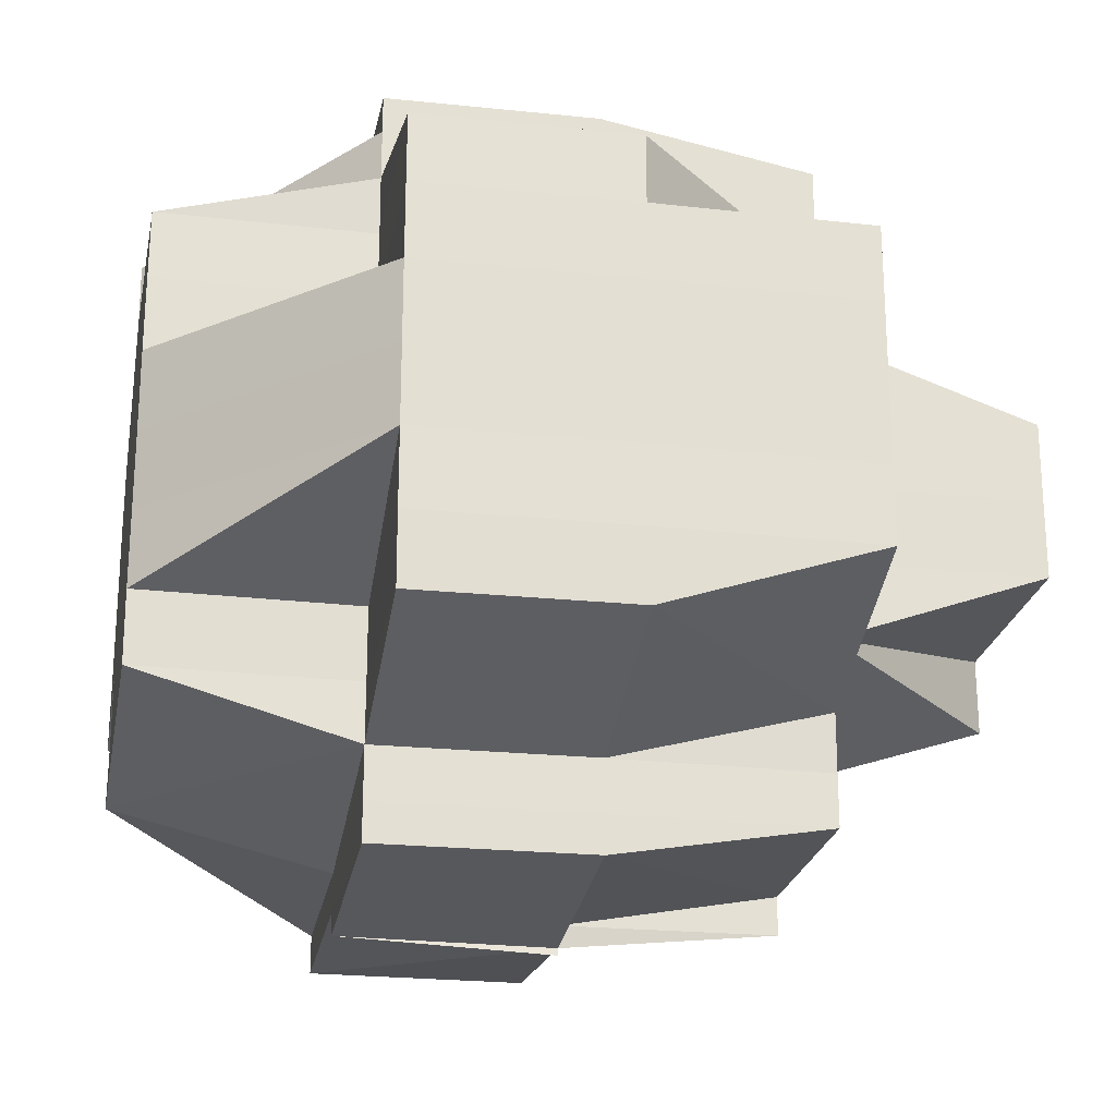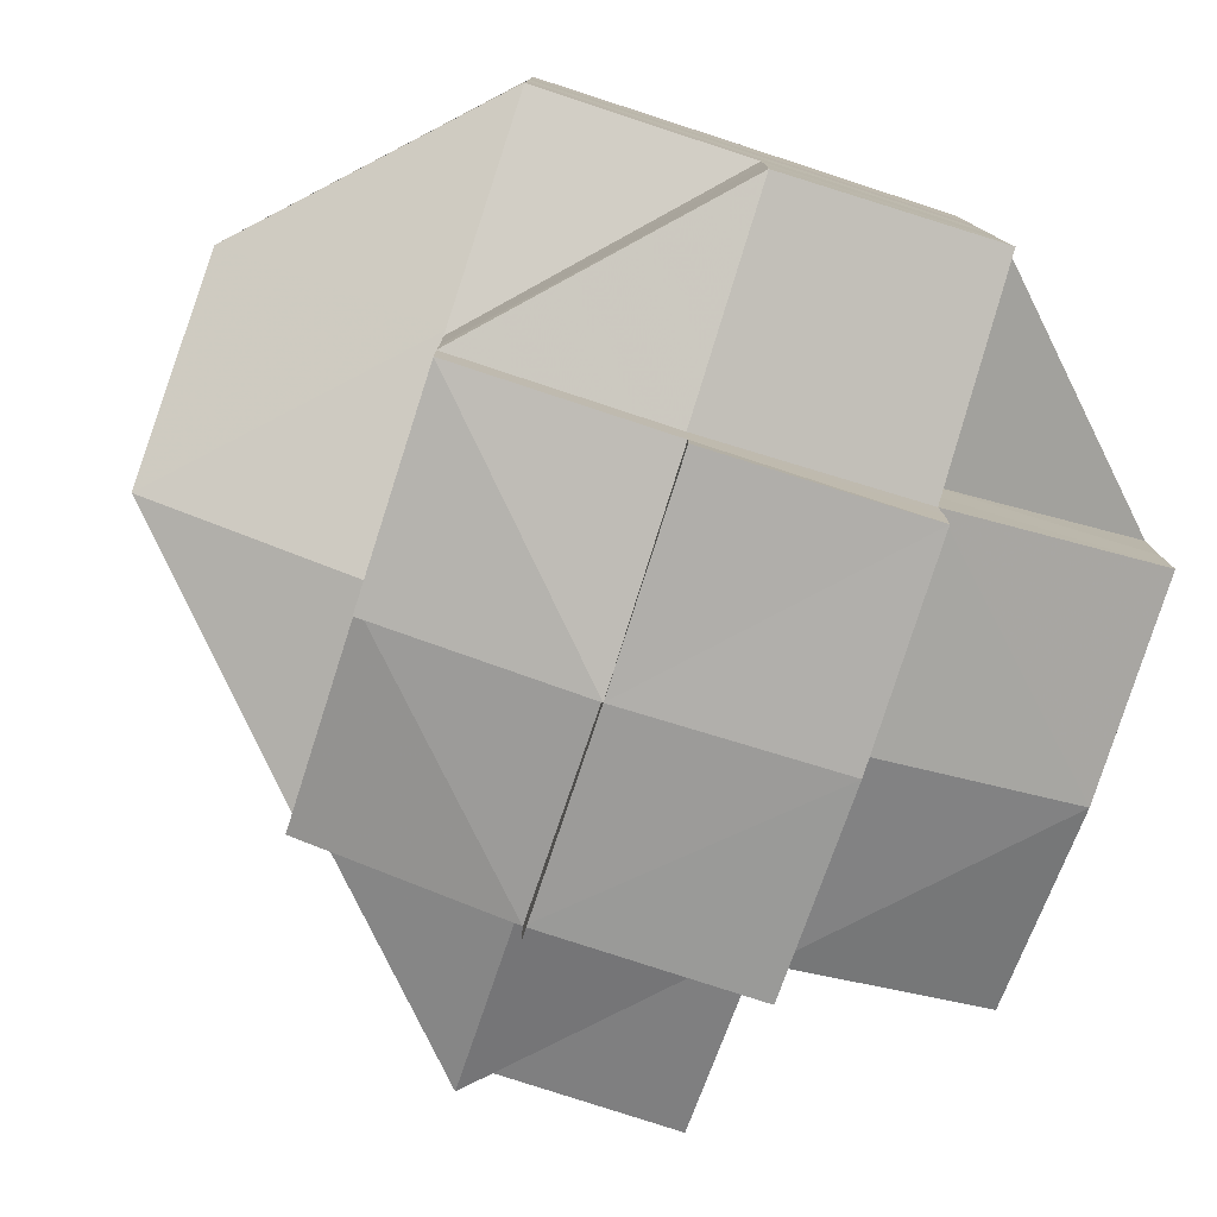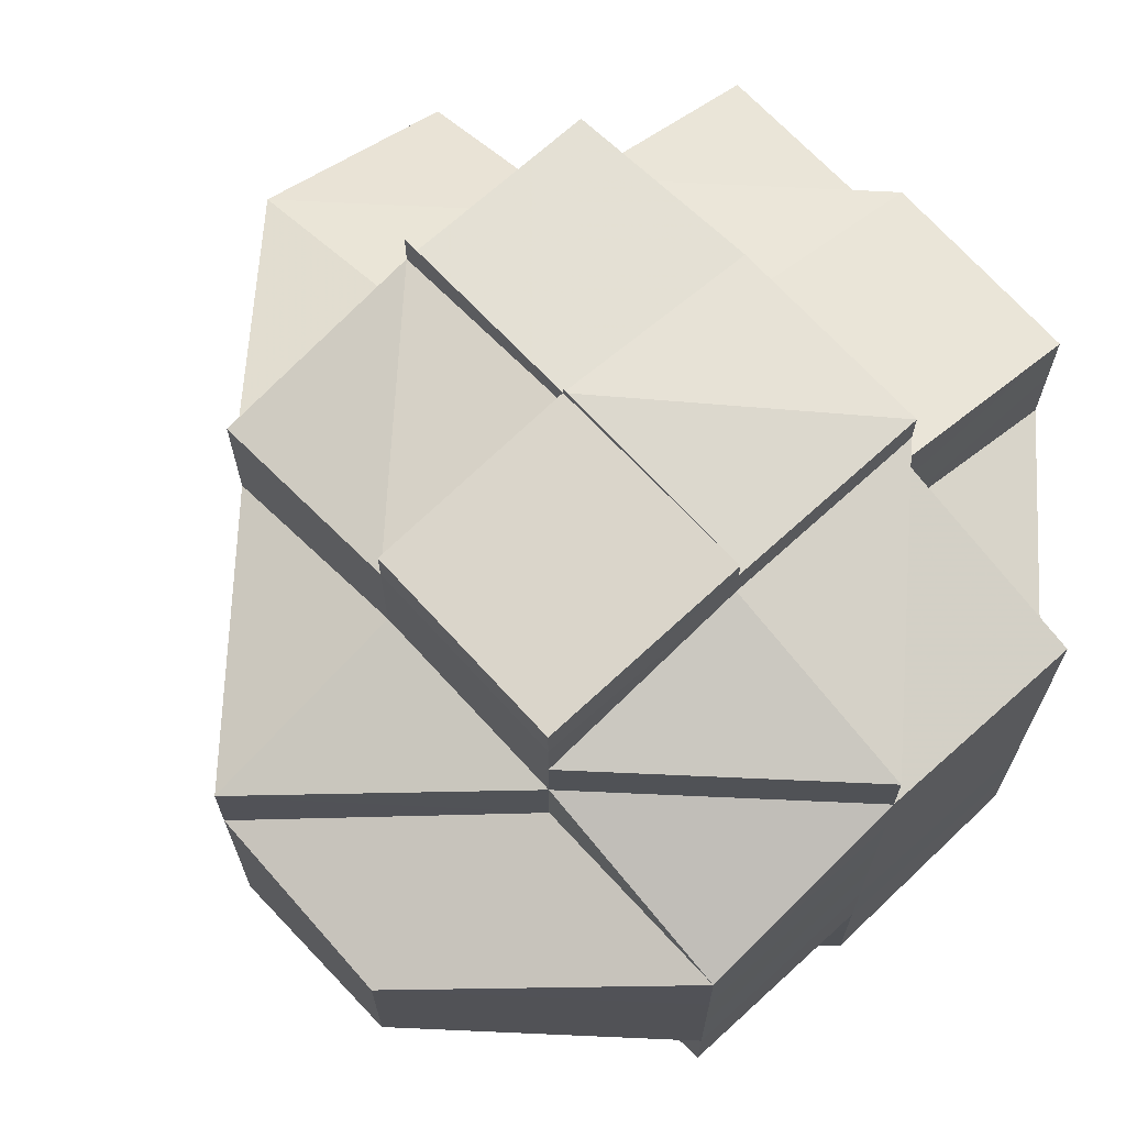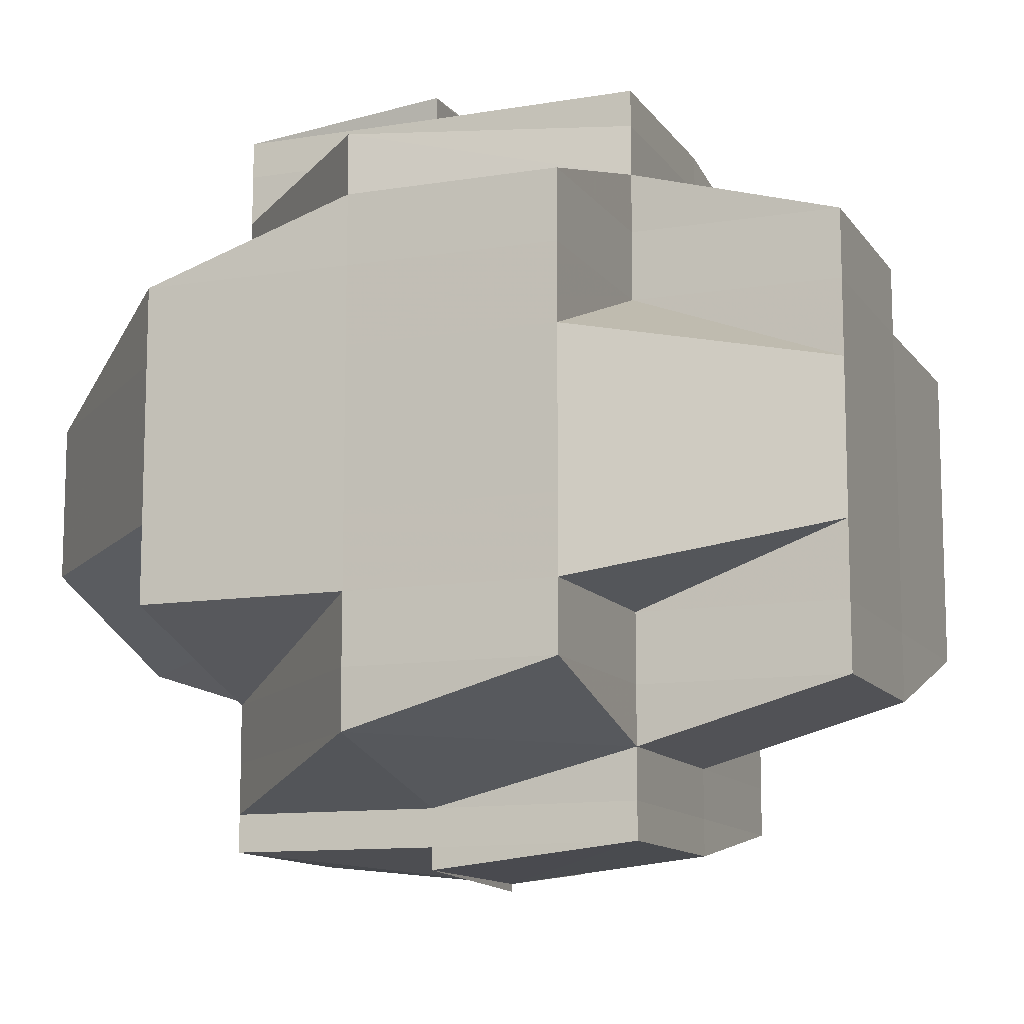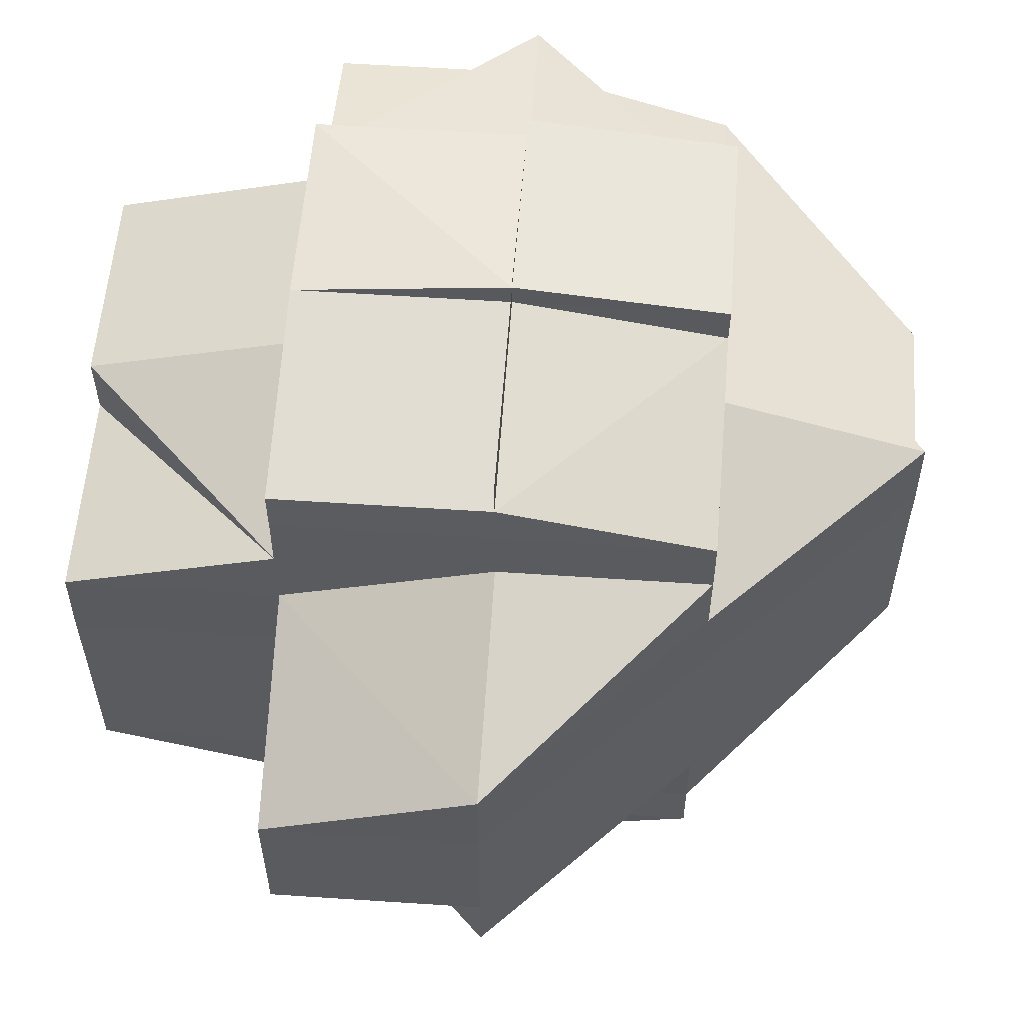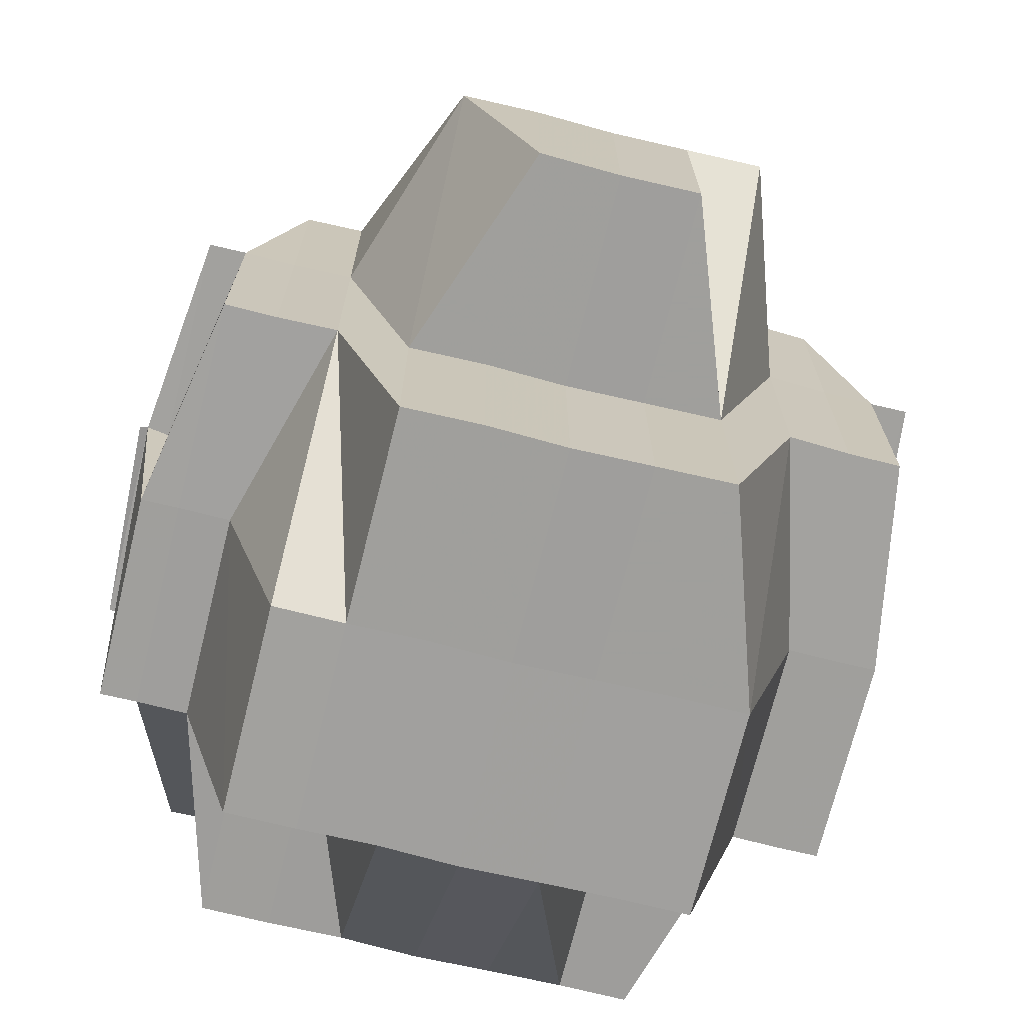
<metadata>
{"format":"obj","ext":"obj","renderer":"f3d","projection":"perspective","resolution":1024,"background":"white","views":[{"elev":-23.7,"azim":-10.4,"up":"+Z"},{"elev":-79.4,"azim":-107.8,"up":"+Z"},{"elev":68.7,"azim":-132.2,"up":"+Z"},{"elev":-11.7,"azim":-68.4,"up":"+Z"},{"elev":57.5,"azim":94.1,"up":"+Z"},{"elev":-71.4,"azim":76.1,"up":"+Y"}]}
</metadata>
<code>
o 1910
v 2163 1873 11.05
v 2163 1873 11.05
v 2163 1873 11.05
v 2163 1873 11.05
v 2163 1873 11.05
v 2163 1873 11.05
v 2163 1873 11.05
v 2163 1873 11.05
v 2163 1873 11.05
v 2163 1873 11.05
v 2163 1873 11.05
v 2163 1873 11.05
v 2163 1873 11.05
v 2163 1873 11.05
v 2163 1873 11.05
v 2163 1873 11.05
v 2163 1873 11.05
v 2163 1873 11.05
v 2163 1873 11.05
v 2163 1873 11.05
v 2163 1873 11.05
v 2163 1873 11.05
v 2163 1873 11.05
v 2163 1873 11.05
v 2163 1873 11.06
v 2163 1873 11.06
v 2163 1873 11.05
v 2163 1873 11.06
v 2163 1873 11.06
v 2163 1873 11.06
v 2163 1873 11.06
v 2163 1873 11.06
v 2163 1873 11.06
v 2163 1873 11.06
v 2163 1873 11.06
v 2163 1873 11.06
v 2163 1873 11.06
v 2163 1873 11.05
v 2163 1873 11.05
v 2163 1873 11.05
v 2163 1873 11.06
v 2163 1873 11.05
v 2163 1873 11.06
v 2163 1873 11.06
v 2163 1873 11.06
v 2163 1873 11.06
v 2163 1873 11.06
v 2163 1873 11.06
v 2163 1873 11.06
v 2163 1873 11.06
v 2163 1873 11.06
v 2163 1873 11.06
v 2163 1873 11.06
v 2163 1873 11.06
v 2163 1873 11.06
v 2163 1873 11.05
v 2163 1873 11.07
v 2163 1873 11.06
v 2163 1873 11.05
v 2163 1873 11.06
v 2163 1873 11.06
v 2163 1873 11.05
v 2163 1873 11.05
v 2163 1873 11.05
v 2163 1873 11.05
v 2163 1873 11.05
v 2163 1873 11.05
v 2163 1873 11.05
v 2163 1873 11.05
v 2163 1873 11.05
v 2163 1873 11.05
v 2163 1873 11.05
v 2163 1873 11.05
v 2163 1873 11.05
v 2163 1873 11.05
v 2163 1873 11.05
v 2163 1873 11.05
v 2163 1873 11.05
v 2163 1873 11.05
v 2163 1873 11.05
v 2163 1873 11.05
v 2163 1873 11.06
v 2163 1873 11.05
v 2163 1873 11.06
v 2163 1873 11.06
v 2163 1873 11.06
v 2163 1873 11.06
v 2163 1873 11.06
v 2163 1873 11.06
v 2163 1873 11.06
v 2163 1873 11.06
v 2164 1873 11.06
v 2164 1873 11.07
v 2164 1873 11.06
v 2163 1873 11.06
v 2163 1873 11.07
v 2163 1873 11.06
v 2163 1873 11.06
v 2163 1873 11.06
v 2163 1873 11.07
v 2163 1873 11.07
v 2163 1873 11.07
v 2163 1873 11.07
v 2163 1873 11.06
v 2163 1873 11.06
v 2163 1873 11.07
v 2163 1873 11.07
v 2163 1873 11.06
v 2163 1873 11.06
v 2163 1873 11.06
v 2163 1873 11.06
v 2163 1873 11.06
v 2163 1873 11.07
v 2163 1873 11.06
v 2163 1873 11.06
v 2163 1873 11.07
v 2163 1873 11.07
v 2163 1873 11.07
v 2163 1873 11.07
v 2163 1873 11.07
v 2163 1873 11.08
v 2163 1873 11.07
v 2163 1873 11.07
v 2163 1873 11.08
v 2163 1873 11.07
v 2163 1873 11.07
v 2163 1873 11.08
v 2163 1873 11.08
v 2163 1873 11.08
v 2163 1873 11.08
v 2163 1873 11.07
v 2163 1873 11.07
v 2163 1873 11.07
v 2163 1873 11.07
v 2163 1873 11.08
v 2163 1873 11.08
v 2163 1873 11.07
v 2163 1873 11.08
v 2163 1873 11.07
v 2163 1873 11.08
v 2163 1873 11.08
v 2163 1873 11.08
v 2163 1873 11.08
v 2163 1873 11.08
v 2163 1873 11.08
v 2163 1873 11.08
v 2163 1873 11.08
v 2163 1873 11.08
v 2163 1873 11.08
v 2163 1873 11.08
v 2163 1873 11.08
v 2163 1873 11.08
v 2163 1873 11.08
v 2163 1873 11.08
v 2163 1873 11.08
v 2163 1873 11.08
v 2163 1873 11.08
v 2163 1873 11.08
v 2163 1873 11.08
v 2163 1873 11.09
v 2163 1873 11.09
v 2163 1873 11.09
v 2163 1873 11.09
v 2163 1873 11.09
v 2163 1873 11.09
v 2163 1873 11.09
v 2163 1873 11.09
v 2163 1873 11.08
v 2163 1873 11.08
v 2163 1873 11.08
v 2163 1873 11.09
v 2163 1873 11.09
v 2163 1873 11.09
v 2163 1873 11.09
v 2163 1873 11.09
v 2163 1873 11.09
v 2163 1873 11.09
v 2163 1873 11.09
v 2163 1873 11.09
v 2163 1873 11.09
v 2163 1873 11.09
v 2163 1873 11.09
v 2163 1873 11.09
v 2163 1873 11.09
v 2163 1873 11.09
v 2163 1873 11.09
v 2163 1873 11.09
v 2163 1873 11.09
v 2163 1873 11.09
v 2163 1873 11.09
v 2163 1873 11.09
v 2163 1873 11.09
v 2163 1873 11.09
v 2163 1873 11.08
v 2163 1873 11.08
v 2163 1873 11.09
v 2163 1873 11.08
v 2163 1873 11.08
v 2163 1873 11.08
v 2163 1873 11.09
v 2163 1873 11.08
v 2163 1873 11.08
v 2163 1873 11.08
v 2163 1873 11.08
v 2163 1873 11.08
v 2163 1873 11.08
v 2163 1873 11.08
v 2163 1873 11.08
v 2163 1873 11.08
v 2163 1873 11.07
v 2163 1873 11.07
v 2163 1873 11.07
v 2164 1873 11.08
v 2163 1873 11.07
v 2163 1873 11.07
v 2163 1873 11.07
v 2163 1873 11.06
v 2164 1873 11.07
v 2164 1873 11.07
v 2164 1873 11.07
v 2163 1873 11.08
v 2164 1873 11.07
v 2163 1873 11.08
v 2163 1873 11.07
v 2163 1873 11.07
v 2164 1873 11.07
v 2164 1873 11.07
v 2163 1873 11.07
v 2164 1873 11.07
v 2163 1873 11.06
v 2164 1873 11.07
v 2164 1873 11.07
v 2164 1873 11.07
v 2164 1873 11.07
v 2164 1873 11.07
v 2163 1873 11.06
v 2164 1873 11.07
v 2163 1873 11.07
v 2163 1873 11.07
v 2163 1873 11.07
v 2163 1873 11.08
v 2163 1873 11.07
v 2163 1873 11.07
v 2163 1873 11.08
v 2163 1873 11.08
v 2163 1873 11.08
v 2163 1873 11.08
v 2163 1873 11.08
v 2163 1873 11.08
v 2163 1873 11.09
v 2163 1873 11.08
v 2163 1873 11.08
v 2163 1873 11.08
v 2163 1873 11.08
v 2163 1873 11.07
v 2163 1873 11.09
v 2163 1873 11.08
v 2163 1873 11.09
v 2163 1873 11.09
v 2163 1873 11.09
v 2163 1873 11.09
v 2163 1873 11.09
v 2163 1873 11.09
v 2163 1873 11.09
v 2163 1873 11.09
v 2163 1873 11.09
v 2163 1873 11.09
v 2163 1873 11.09
v 2163 1873 11.09
v 2163 1873 11.09
v 2163 1873 11.09
v 2163 1873 11.09
v 2163 1873 11.09
v 2163 1873 11.09
v 2163 1873 11.09
v 2163 1873 11.08
v 2163 1873 11.05
v 2163 1873 11.05
v 2163 1873 11.05
v 2163 1873 11.05
v 2163 1873 11.05
v 2163 1873 11.05
v 2163 1873 11.06
v 2163 1873 11.06
v 2163 1873 11.06
v 2163 1873 11.07
v 2163 1873 11.07
v 2163 1873 11.06
v 2163 1873 11.07
v 2163 1873 11.07
v 2163 1873 11.07
v 2163 1873 11.07
v 2163 1873 11.07
v 2163 1873 11.08
v 2163 1873 11.07
v 2163 1873 11.06
v 2163 1873 11.06
v 2163 1873 11.06
v 2163 1873 11.06
v 2163 1873 11.07
v 2163 1873 11.06
v 2163 1873 11.06
v 2164 1873 11.07
v 2164 1873 11.06
v 2163 1873 11.07
v 2163 1873 11.07
v 2163 1873 11.07
v 2163 1873 11.07
v 2163 1873 11.07
v 2163 1873 11.08
v 2163 1873 11.08
v 2163 1873 11.08
v 2163 1873 11.08
v 2163 1873 11.08
v 2163 1873 11.08
v 2163 1873 11.06
v 2163 1873 11.06
v 2163 1873 11.06
f 1 2 3
f 4 5 3
f 1 6 7
f 8 9 7
f 10 11 7
f 10 12 13
f 14 12 15
f 14 16 7
f 17 18 7
f 19 20 17
f 21 22 18
f 23 24 9
f 21 25 23
f 25 26 23
f 23 26 27
f 26 28 24
f 29 30 26
f 31 32 28
f 26 31 33
f 34 31 26
f 35 25 21
f 35 36 25
f 37 35 21
f 38 37 21
f 38 39 40
f 41 37 42
f 36 43 44
f 37 45 35
f 45 36 35
f 46 45 37
f 47 46 37
f 48 49 46
f 50 46 47
f 51 50 52
f 53 50 47
f 54 55 50
f 53 47 56
f 55 57 58
f 59 60 56
f 56 61 62
f 63 62 64
f 65 56 66
f 56 38 66
f 67 59 66
f 68 67 69
f 70 71 69
f 71 72 73
f 69 74 75
f 76 77 75
f 78 79 74
f 80 78 76
f 81 78 80
f 78 82 79
f 83 84 78
f 84 85 86
f 33 86 78
f 86 53 78
f 86 87 53
f 87 88 82
f 89 87 86
f 89 90 87
f 91 90 89
f 31 91 89
f 92 93 91
f 94 91 31
f 95 96 90
f 90 97 87
f 87 97 98
f 97 99 88
f 96 100 101
f 101 102 97
f 102 103 99
f 97 102 104
f 105 106 97
f 106 107 102
f 104 108 109
f 110 109 111
f 112 113 108
f 114 112 115
f 107 116 117
f 118 117 102
f 100 119 118
f 102 117 120
f 119 121 122
f 122 123 117
f 116 124 123
f 117 125 120
f 117 123 125
f 120 125 126
f 120 126 58
f 124 127 128
f 129 128 123
f 128 130 131
f 123 132 125
f 123 128 132
f 125 132 133
f 125 133 126
f 132 134 133
f 132 135 134
f 136 135 137
f 135 138 139
f 140 141 138
f 142 143 135
f 144 145 141
f 143 145 146
f 147 144 148
f 149 146 150
f 151 152 149
f 128 151 153
f 154 151 128
f 154 152 151
f 151 155 130
f 152 156 155
f 157 152 158
f 159 160 152
f 160 161 162
f 161 163 164
f 165 162 152
f 166 167 165
f 152 162 168
f 168 164 169
f 168 169 170
f 162 171 168
f 162 172 171
f 167 173 174
f 175 174 176
f 177 175 178
f 179 173 180
f 181 173 182
f 183 173 184
f 181 185 186
f 183 187 186
f 188 180 189
f 190 191 188
f 191 192 193
f 194 190 195
f 196 188 195
f 195 197 198
f 195 188 199
f 188 200 199
f 200 176 201
f 199 200 202
f 202 200 203
f 202 201 204
f 199 202 205
f 205 202 154
f 206 207 205
f 205 154 208
f 208 204 209
f 208 209 210
f 211 210 212
f 213 205 208
f 214 212 215
f 216 215 217
f 218 219 214
f 220 218 216
f 221 205 213
f 213 208 222
f 222 223 224
f 222 224 225
f 226 213 222
f 227 225 228
f 229 228 230
f 231 226 227
f 226 232 233
f 231 233 234
f 235 234 236
f 235 231 237
f 238 231 235
f 239 226 231
f 238 239 231
f 240 241 239
f 242 238 235
f 243 239 238
f 239 244 226
f 244 213 226
f 245 244 239
f 244 221 213
f 246 221 244
f 245 246 244
f 246 195 221
f 247 195 246
f 248 246 245
f 248 247 246
f 249 247 248
f 249 250 247
f 251 252 248
f 253 248 245
f 253 254 255
f 256 250 257
f 258 259 256
f 259 260 261
f 262 260 263
f 262 264 265
f 266 264 267
f 268 269 263
f 270 269 271
f 266 272 270
f 273 272 268
f 274 261 275
f 250 275 276
f 171 274 250
f 250 274 196
f 277 278 279
f 280 281 282
f 58 283 46
f 46 283 45
f 58 126 283
f 283 284 285
f 126 286 283
f 286 287 284
f 283 286 288
f 126 133 286
f 133 289 286
f 133 134 289
f 286 289 290
f 134 291 289
f 289 292 290
f 289 291 292
f 293 294 291
f 290 292 295
f 290 295 296
f 297 296 298
f 299 300 296
f 45 296 36
f 296 301 36
f 296 295 301
f 36 301 34
f 301 302 34
f 34 302 31
f 302 94 31
f 302 242 94
f 242 303 304
f 301 305 302
f 305 242 302
f 295 305 301
f 305 306 242
f 306 238 242
f 306 243 238
f 295 307 305
f 307 306 305
f 292 307 295
f 308 243 306
f 307 308 306
f 308 253 243
f 292 309 307
f 309 308 307
f 291 309 292
f 310 253 308
f 309 310 308
f 310 248 253
f 311 248 310
f 312 310 309
f 291 312 309
f 312 311 310
f 148 312 291
f 313 311 312
f 314 315 311
f 294 314 312
f 316 317 318

</code>
